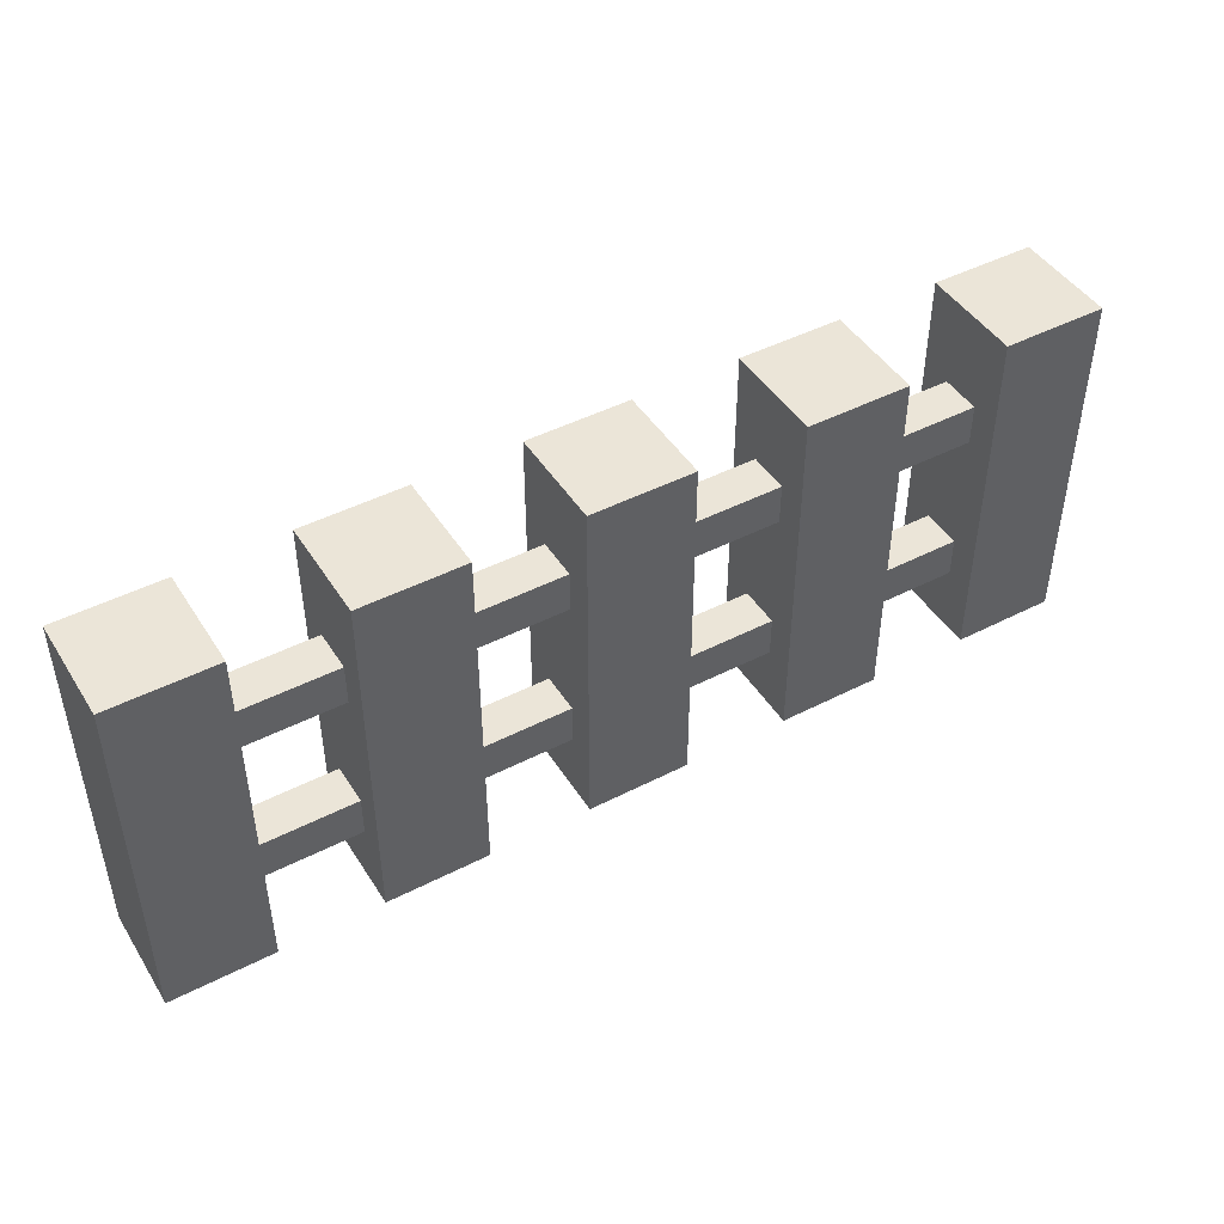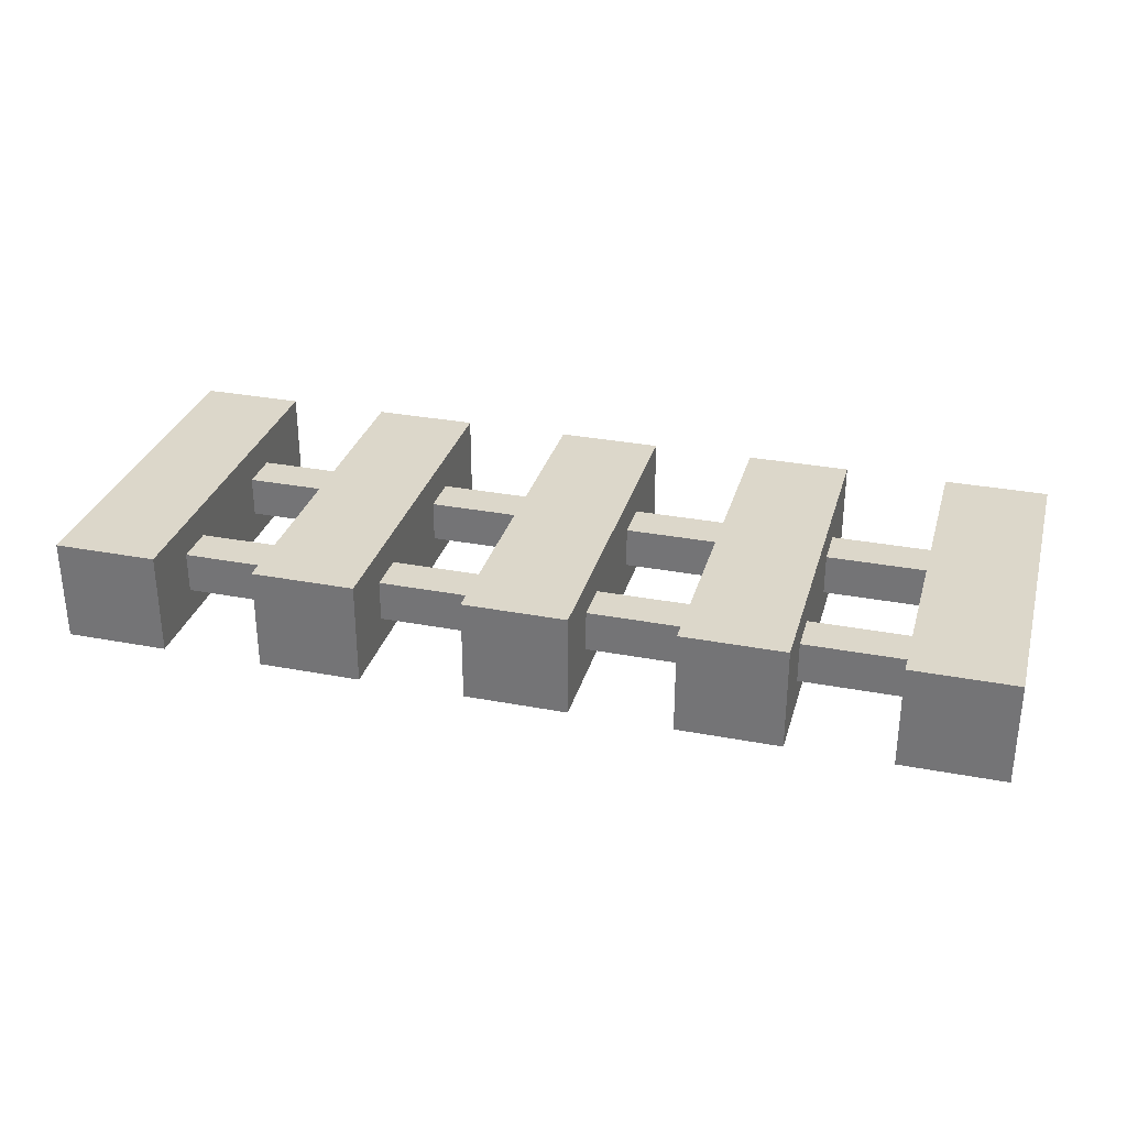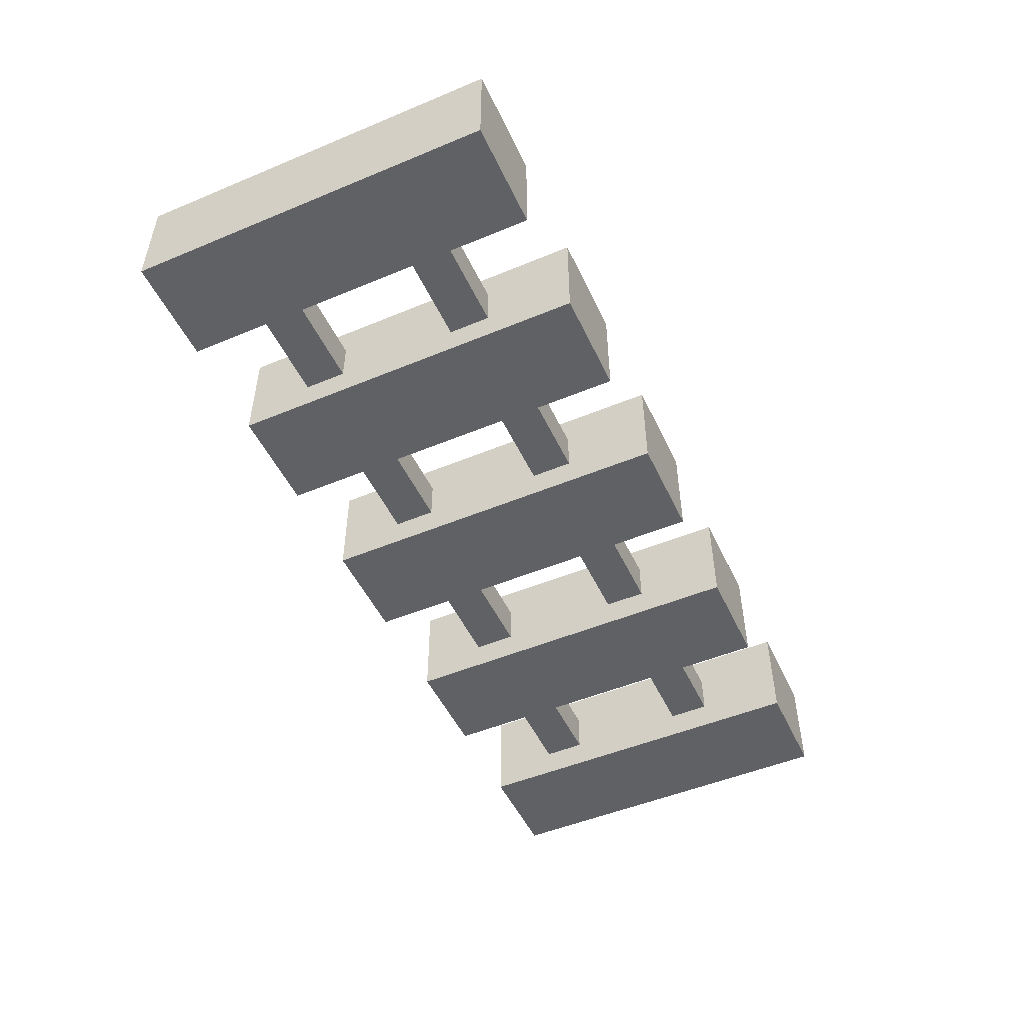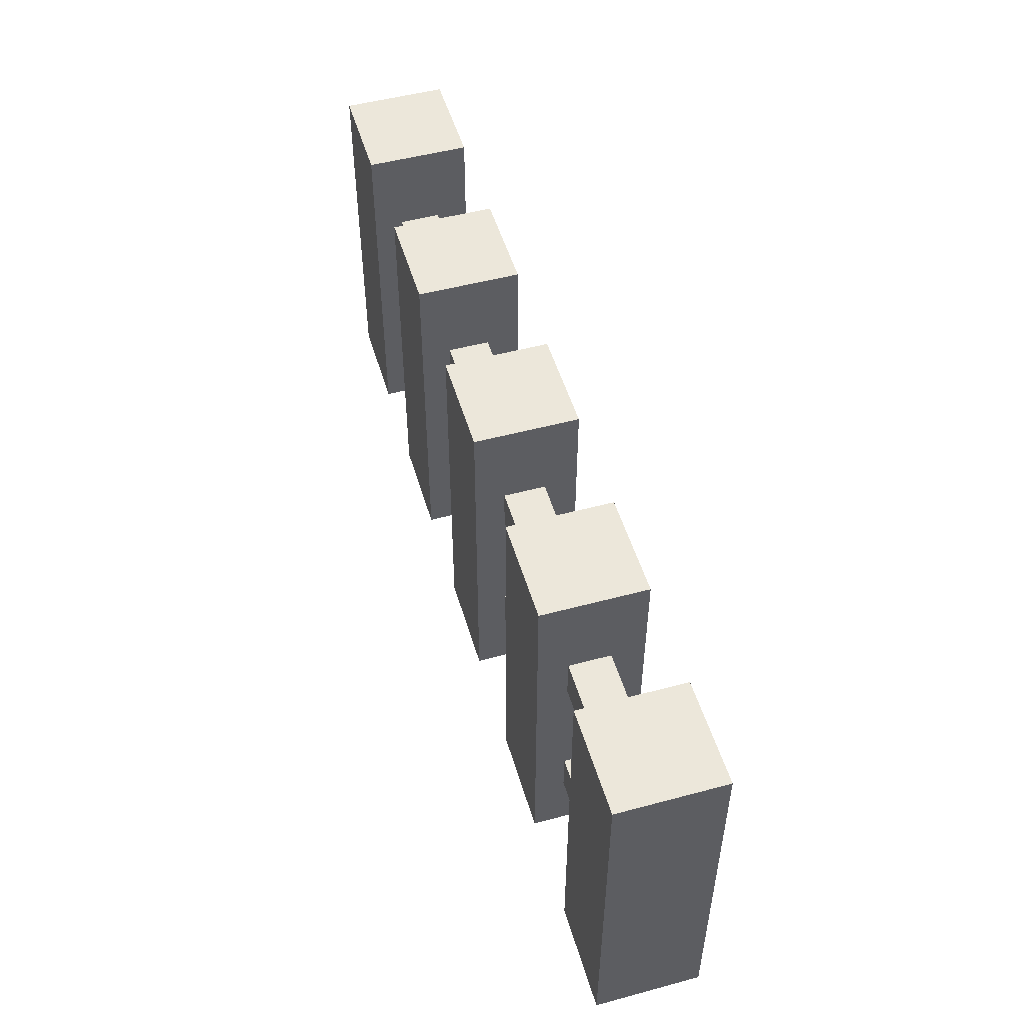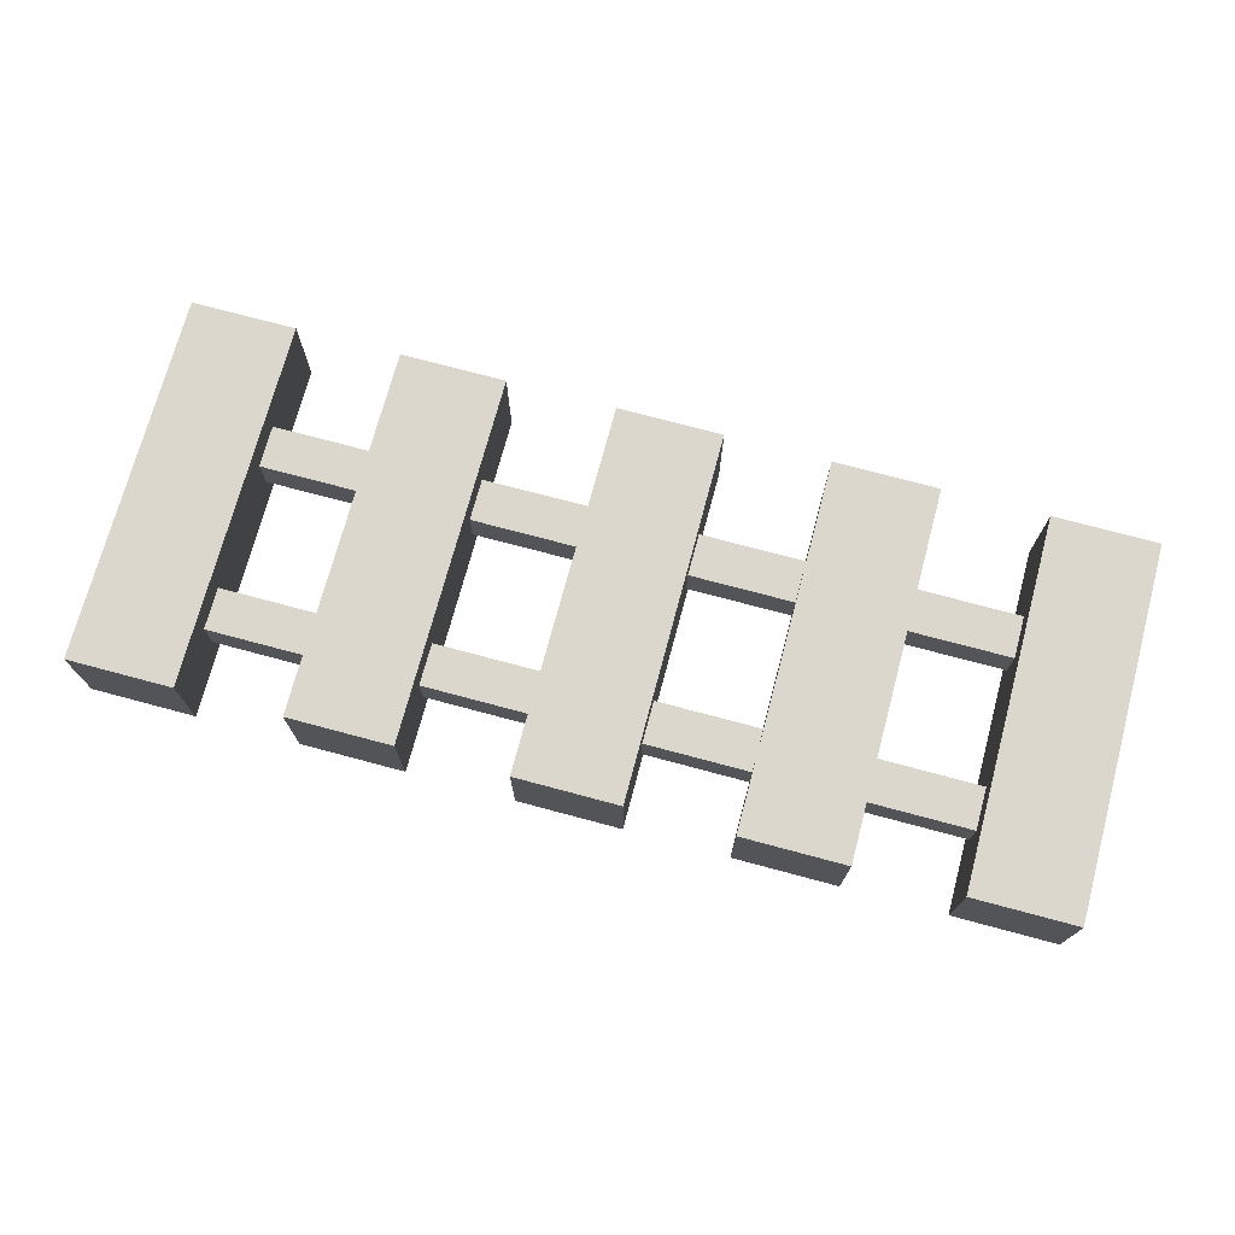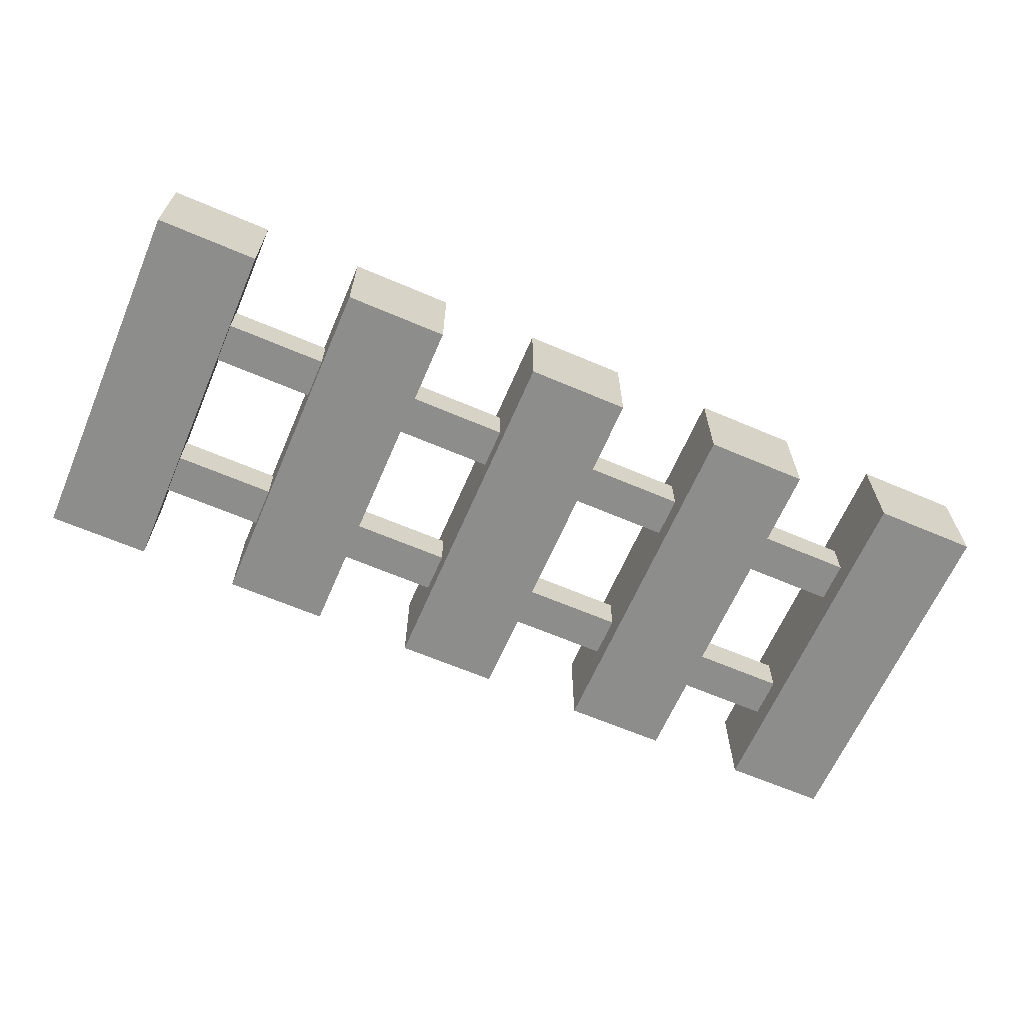
<metadata>
{"format":"obj","ext":"obj","renderer":"f3d","projection":"perspective","resolution":1024,"background":"white","views":[{"elev":45.6,"azim":149.4,"up":"+Y"},{"elev":30.7,"azim":15.3,"up":"+Z"},{"elev":-49.9,"azim":114.6,"up":"+Z"},{"elev":51.0,"azim":-106.3,"up":"+Y"},{"elev":73.1,"azim":15.0,"up":"+Z"},{"elev":-64.4,"azim":156.7,"up":"+Z"}]}
</metadata>
<code>
o 5_Trasversal
v 7.203 1.317 0.4002
v 7.203 2.117 0.4002
v -9.291 1.317 0.4002
v -9.291 2.117 0.4002
v 7.203 1.317 -0.4002
v 7.203 2.117 -0.4002
v -9.291 1.317 -0.4002
v -9.291 2.117 -0.4002
v 7.203 4.512 0.4002
v 7.203 5.313 0.4002
v -9.291 4.512 0.4002
v -9.291 5.313 0.4002
v 7.203 4.512 -0.4002
v 7.203 5.313 -0.4002
v -9.291 4.512 -0.4002
v -9.291 5.313 -0.4002
v -1.914 7.036 -0.9693
v -1.914 0.02884 -0.9693
v 0.0857 7.036 -0.9693
v 0.0857 0.02884 -0.9693
v -1.914 7.036 1.031
v -1.914 0.02884 1.031
v 0.0857 7.036 1.031
v 0.0857 0.02884 1.031
v 2.062 7.036 -0.9693
v 2.062 0.02884 -0.9693
v 4.062 7.036 -0.9693
v 4.062 0.02884 -0.9693
v 2.062 7.036 1.031
v 2.062 0.02884 1.031
v 4.062 7.036 1.031
v 4.062 0.02884 1.031
v -5.969 7.036 -0.9693
v -5.969 0.02884 -0.9693
v -3.969 7.036 -0.9693
v -3.969 0.02884 -0.9693
v -5.969 7.036 1.031
v -5.969 0.02884 1.031
v -3.969 7.036 1.031
v -3.969 0.02884 1.031
v -9.946 7.036 -0.9693
v -9.946 0.02884 -0.9693
v -7.946 7.036 -0.9693
v -7.946 0.02884 -0.9693
v -9.946 7.036 1.031
v -9.946 0.02884 1.031
v -7.946 7.036 1.031
v -7.946 0.02884 1.031
v 6.04 7.036 -0.9693
v 6.04 0.02884 -0.9693
v 8.04 7.036 -0.9693
v 8.04 0.02884 -0.9693
v 6.04 7.036 1.031
v 6.04 0.02884 1.031
v 8.04 7.036 1.031
v 8.04 0.02884 1.031
f 1 2 4 3
f 3 4 8 7
f 7 8 6 5
f 5 6 2 1
f 3 7 5 1
f 8 4 2 6
f 9 10 12 11
f 11 12 16 15
f 15 16 14 13
f 13 14 10 9
f 11 15 13 9
f 16 12 10 14
f 17 21 23 19
f 20 19 23 24
f 24 23 21 22
f 22 18 20 24
f 18 17 19 20
f 22 21 17 18
f 25 29 31 27
f 28 27 31 32
f 32 31 29 30
f 30 26 28 32
f 26 25 27 28
f 30 29 25 26
f 33 37 39 35
f 36 35 39 40
f 40 39 37 38
f 38 34 36 40
f 34 33 35 36
f 38 37 33 34
f 41 45 47 43
f 44 43 47 48
f 48 47 45 46
f 46 42 44 48
f 42 41 43 44
f 46 45 41 42
f 49 53 55 51
f 52 51 55 56
f 56 55 53 54
f 54 50 52 56
f 50 49 51 52
f 54 53 49 50

</code>
